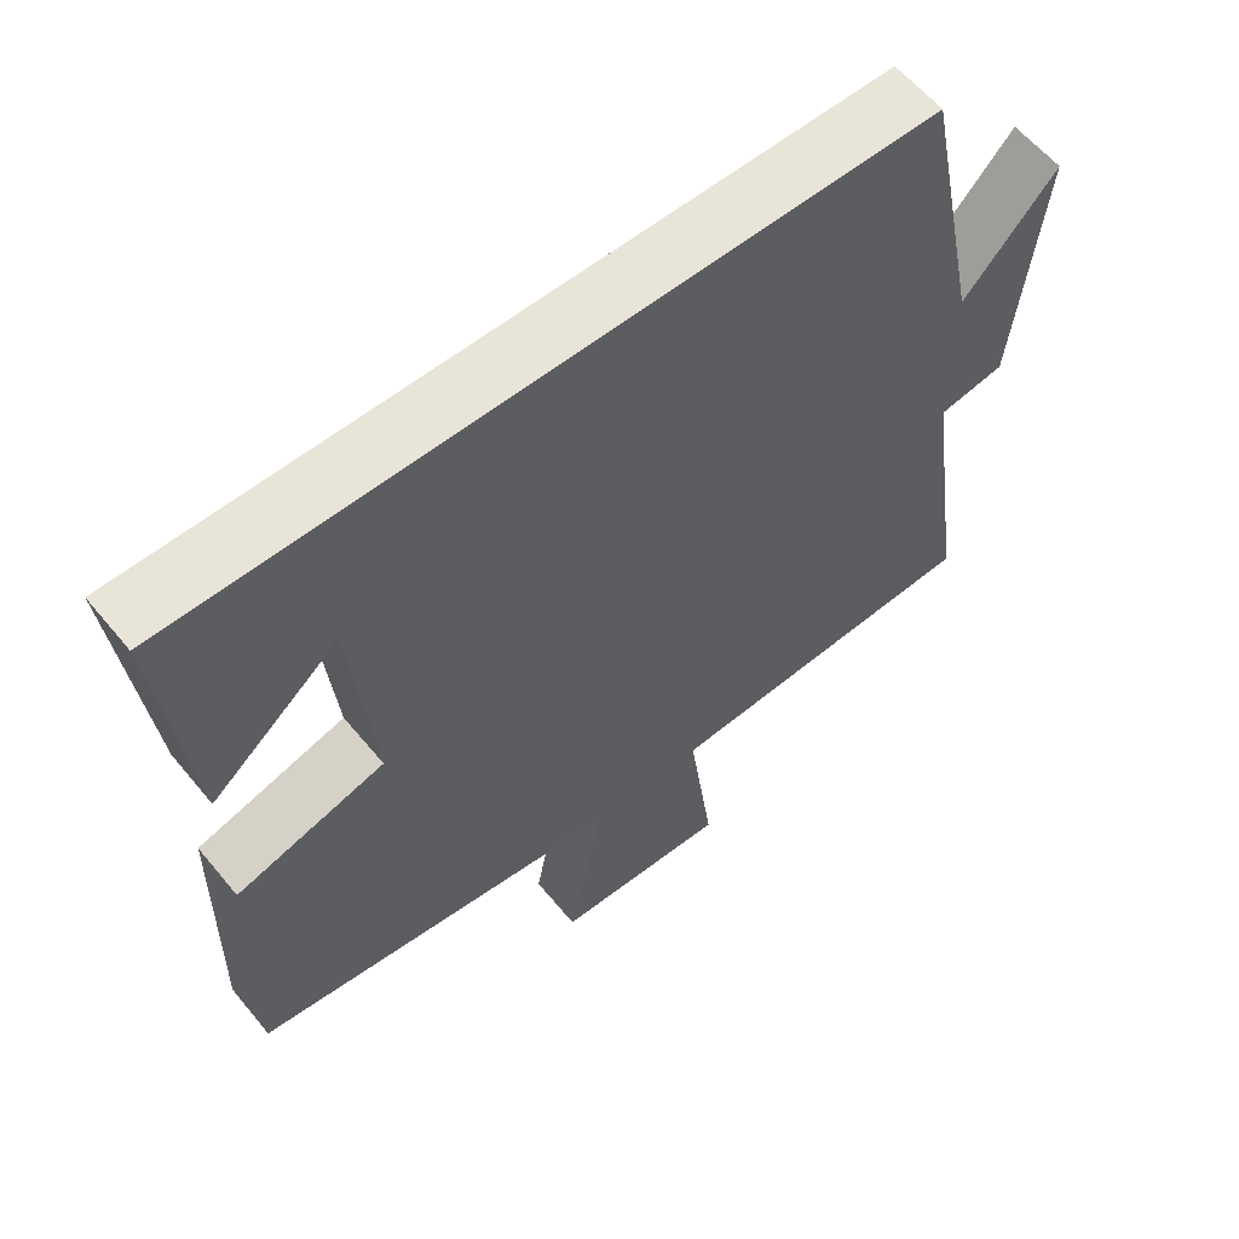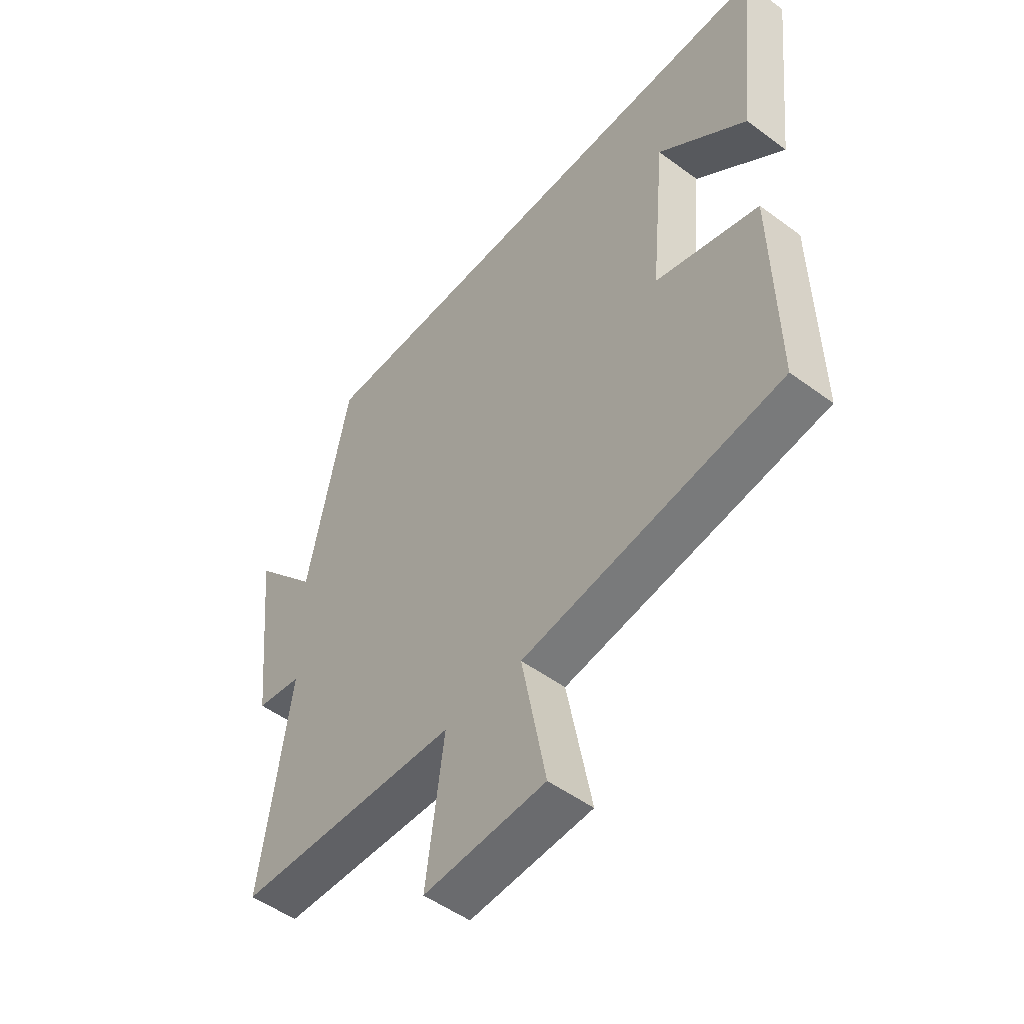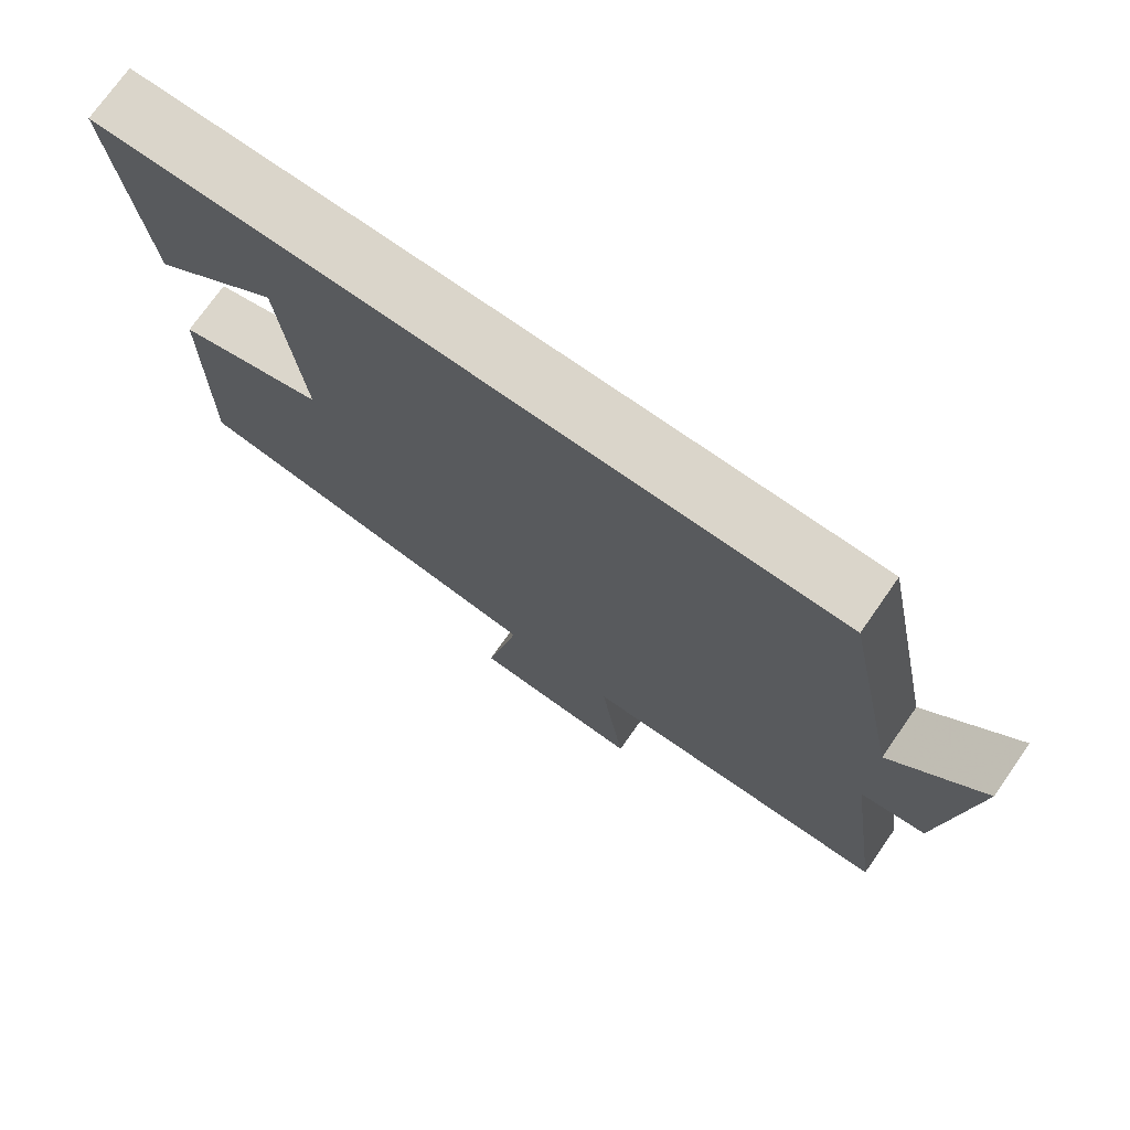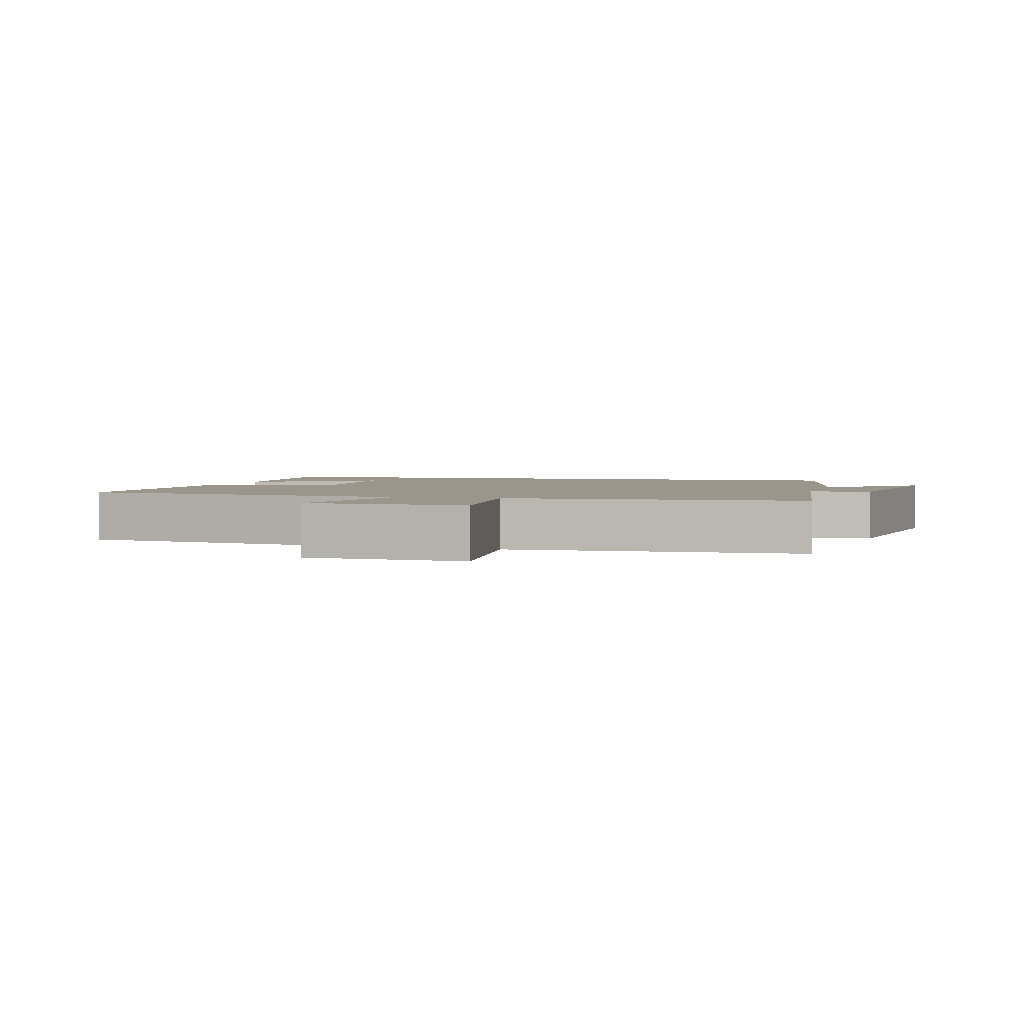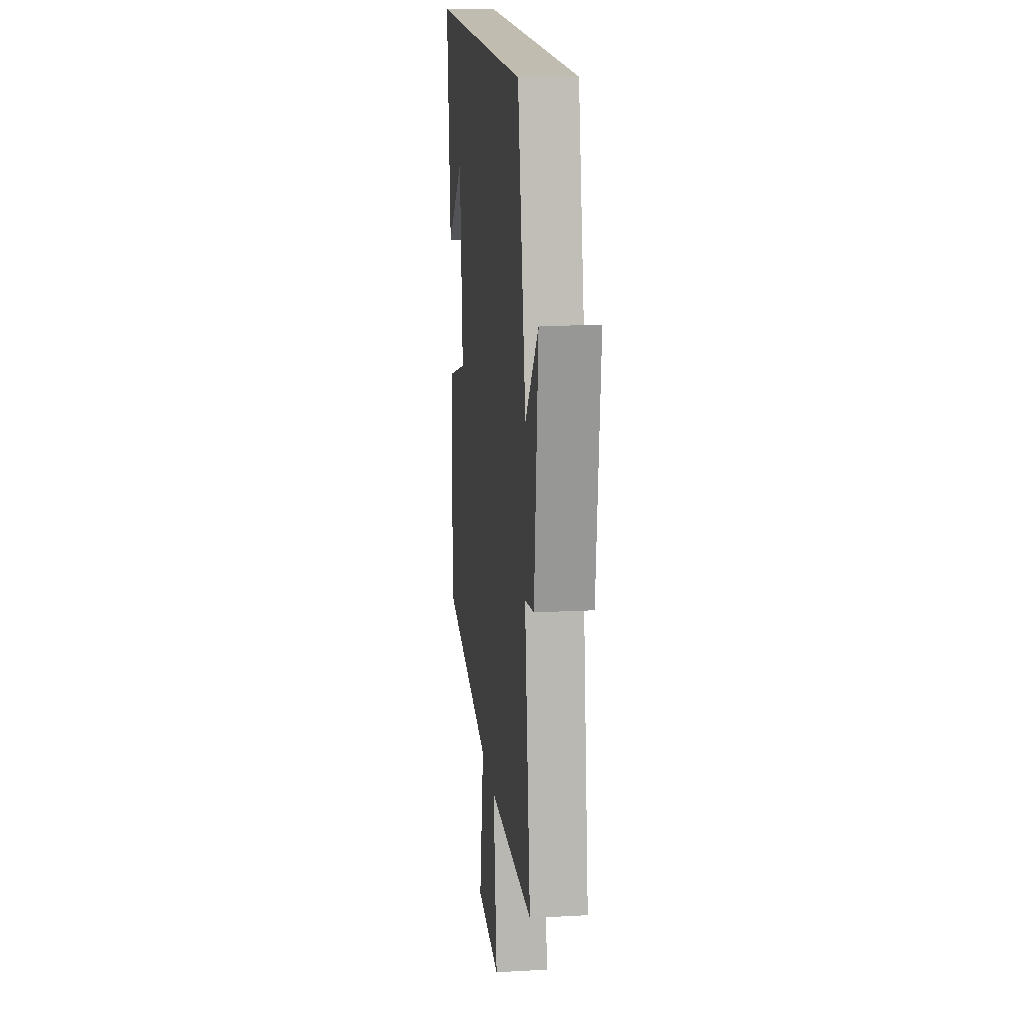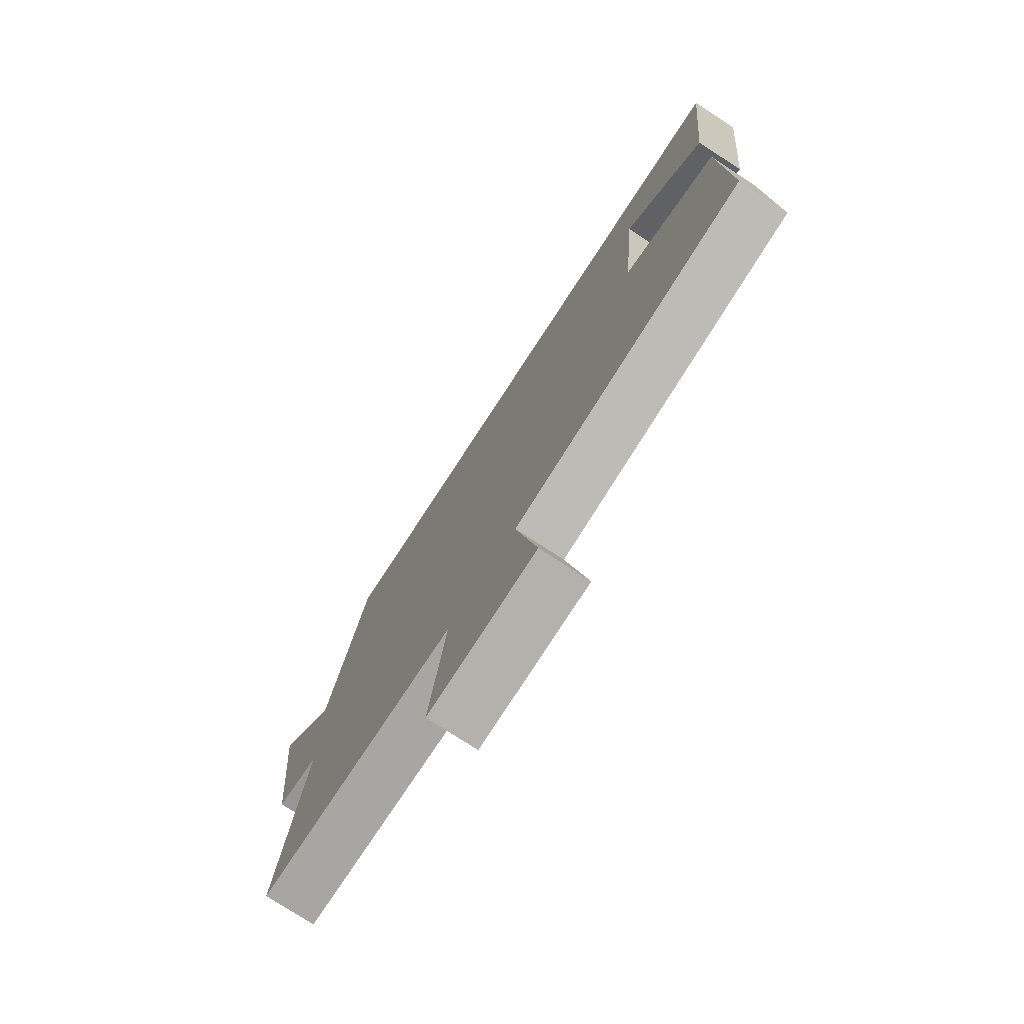
<metadata>
{"format":"obj","ext":"obj","renderer":"f3d","projection":"perspective","resolution":1024,"background":"white","views":[{"elev":59.9,"azim":140.7,"up":"+Z"},{"elev":-50.9,"azim":51.1,"up":"+Z"},{"elev":74.2,"azim":-144.9,"up":"+Z"},{"elev":2.4,"azim":-164.2,"up":"+Y"},{"elev":16.3,"azim":-96.3,"up":"+Z"},{"elev":-76.3,"azim":56.9,"up":"+Z"}]}
</metadata>
<code>
v -0.555 0.07 -0.483
v -0.5 0.07 -0.1
v -0.587 0.07 -0.086
v -0.623 0.07 0.254
v -0.5 0.07 0.116
v -0.422 0.07 0.5
v 0.537 0.07 0.5
v 0.5 0.07 0.154
v 0.332 0.07 0.294
v 0.304 0.07 0
v 0.5 0.07 -0.058
v 0.507 0.07 -0.426
v 0.018 0.07 -0.5
v 0.064 0.07 -0.74
v -0.166 0.07 -0.752
v -0.132 0.07 -0.5
v -0.555 0 -0.483
v -0.5 0 -0.1
v -0.587 0 -0.086
v -0.623 0 0.254
v -0.5 0 0.116
v -0.422 0 0.5
v 0.537 0 0.5
v 0.5 0 0.154
v 0.332 0 0.294
v 0.304 0 0
v 0.5 0 -0.058
v 0.507 0 -0.426
v 0.018 0 -0.5
v 0.064 0 -0.74
v -0.166 0 -0.752
v -0.132 0 -0.5
f 13 14 15 16
f 16 1 2
f 13 16 2
f 12 13 2
f 11 12 2
f 10 11 2
f 9 10 2 3
f 7 8 9
f 5 6 7 9
f 5 9 3
f 3 4 5
f 32 31 30 29
f 18 17 32
f 18 32 29
f 18 29 28
f 18 28 27
f 18 27 26
f 19 18 26 25
f 25 24 23
f 25 23 22 21
f 19 25 21
f 21 20 19
f 1 17 18 2
f 2 18 19 3
f 3 19 20 4
f 4 20 21 5
f 5 21 22 6
f 6 22 23 7
f 7 23 24 8
f 8 24 25 9
f 9 25 26 10
f 10 26 27 11
f 11 27 28 12
f 12 28 29 13
f 13 29 30 14
f 14 30 31 15
f 15 31 32 16
f 16 32 17 1

</code>
